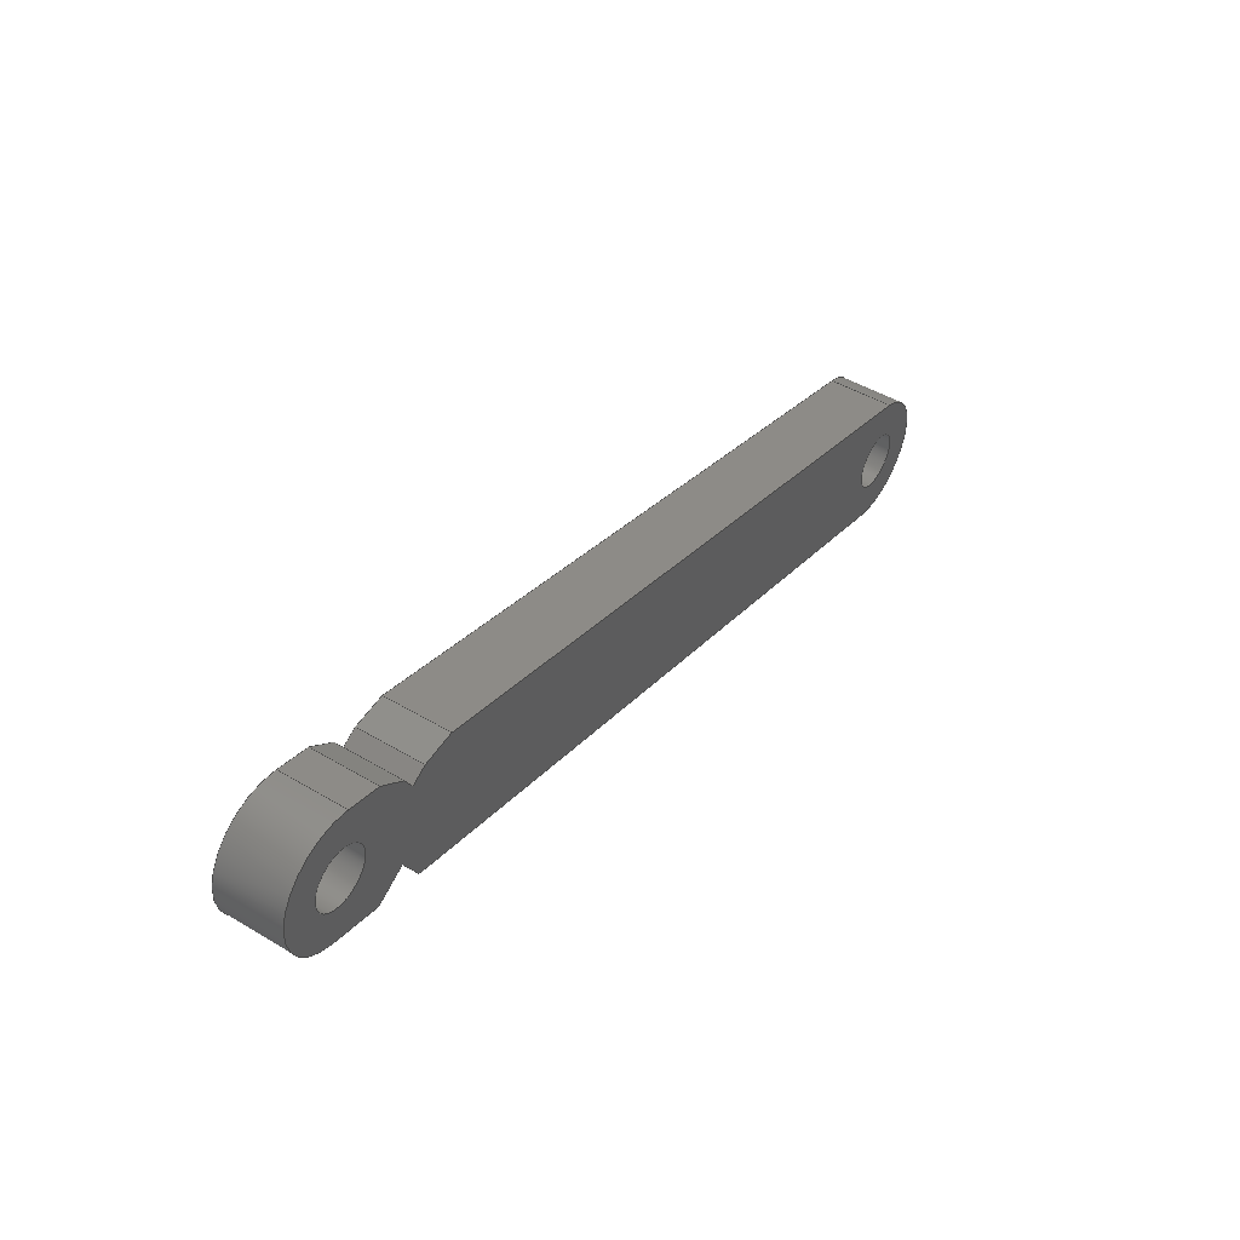
<metadata>
{"format":"step","ext":"step","renderer":"f3d","projection":"perspective","resolution":1024,"background":"white","views":[{"elev":47.6,"azim":123.7,"up":"+Y"}]}
</metadata>
<code>
ISO-10303-21;
DATA;
#1=SHAPE_REPRESENTATION_RELATIONSHIP('','',#310,#2);
#2=ADVANCED_BREP_SHAPE_REPRESENTATION('',(#308),#504);
#3=PLANE('',#315);
#4=PLANE('',#316);
#5=PLANE('',#317);
#6=PLANE('',#318);
#7=PLANE('',#322);
#8=PLANE('',#323);
#9=PLANE('',#324);
#10=PLANE('',#325);
#11=PLANE('',#332);
#12=PLANE('',#333);
#13=PLANE('',#334);
#14=PLANE('',#335);
#15=LINE('',#423,#47);
#16=LINE('',#427,#48);
#17=LINE('',#429,#49);
#18=LINE('',#431,#50);
#19=LINE('',#433,#51);
#20=LINE('',#435,#52);
#21=LINE('',#437,#53);
#22=LINE('',#439,#54);
#23=LINE('',#441,#55);
#24=LINE('',#443,#56);
#25=LINE('',#445,#57);
#26=LINE('',#447,#58);
#27=LINE('',#449,#59);
#28=LINE('',#451,#60);
#29=LINE('',#455,#61);
#30=LINE('',#459,#62);
#31=LINE('',#461,#63);
#32=LINE('',#463,#64);
#33=LINE('',#465,#65);
#34=LINE('',#468,#66);
#35=LINE('',#470,#67);
#36=LINE('',#472,#68);
#37=LINE('',#474,#69);
#38=LINE('',#476,#70);
#39=LINE('',#478,#71);
#40=LINE('',#480,#72);
#41=LINE('',#482,#73);
#42=LINE('',#484,#74);
#43=LINE('',#496,#75);
#44=LINE('',#497,#76);
#45=LINE('',#499,#77);
#46=LINE('',#500,#78);
#47=VECTOR('',#342,1);
#48=VECTOR('',#345,1);
#49=VECTOR('',#348,1);
#50=VECTOR('',#349,1);
#51=VECTOR('',#350,1);
#52=VECTOR('',#353,1);
#53=VECTOR('',#354,1);
#54=VECTOR('',#355,1);
#55=VECTOR('',#358,1);
#56=VECTOR('',#359,1);
#57=VECTOR('',#360,1);
#58=VECTOR('',#363,1);
#59=VECTOR('',#364,1);
#60=VECTOR('',#365,1);
#61=VECTOR('',#370,1);
#62=VECTOR('',#375,1);
#63=VECTOR('',#376,1);
#64=VECTOR('',#377,1);
#65=VECTOR('',#380,1);
#66=VECTOR('',#381,1);
#67=VECTOR('',#382,1);
#68=VECTOR('',#383,1);
#69=VECTOR('',#386,1);
#70=VECTOR('',#387,1);
#71=VECTOR('',#388,1);
#72=VECTOR('',#391,1);
#73=VECTOR('',#392,1);
#74=VECTOR('',#393,1);
#75=VECTOR('',#408,1);
#76=VECTOR('',#409,1);
#77=VECTOR('',#412,1);
#78=VECTOR('',#413,1);
#79=ORIENTED_EDGE('',*,*,#159,.T.);
#80=ORIENTED_EDGE('',*,*,#160,.F.);
#81=ORIENTED_EDGE('',*,*,#161,.F.);
#82=ORIENTED_EDGE('',*,*,#162,.T.);
#83=ORIENTED_EDGE('',*,*,#163,.T.);
#84=ORIENTED_EDGE('',*,*,#164,.F.);
#85=ORIENTED_EDGE('',*,*,#165,.F.);
#86=ORIENTED_EDGE('',*,*,#160,.T.);
#87=ORIENTED_EDGE('',*,*,#166,.F.);
#88=ORIENTED_EDGE('',*,*,#167,.F.);
#89=ORIENTED_EDGE('',*,*,#168,.T.);
#90=ORIENTED_EDGE('',*,*,#164,.T.);
#91=ORIENTED_EDGE('',*,*,#169,.F.);
#92=ORIENTED_EDGE('',*,*,#170,.F.);
#93=ORIENTED_EDGE('',*,*,#171,.T.);
#94=ORIENTED_EDGE('',*,*,#167,.T.);
#95=ORIENTED_EDGE('',*,*,#172,.T.);
#96=ORIENTED_EDGE('',*,*,#173,.F.);
#97=ORIENTED_EDGE('',*,*,#174,.F.);
#98=ORIENTED_EDGE('',*,*,#170,.T.);
#99=ORIENTED_EDGE('',*,*,#175,.T.);
#100=ORIENTED_EDGE('',*,*,#176,.F.);
#101=ORIENTED_EDGE('',*,*,#177,.F.);
#102=ORIENTED_EDGE('',*,*,#173,.T.);
#103=ORIENTED_EDGE('',*,*,#178,.F.);
#104=ORIENTED_EDGE('',*,*,#179,.T.);
#105=ORIENTED_EDGE('',*,*,#180,.T.);
#106=ORIENTED_EDGE('',*,*,#176,.T.);
#107=ORIENTED_EDGE('',*,*,#181,.F.);
#108=ORIENTED_EDGE('',*,*,#182,.T.);
#109=ORIENTED_EDGE('',*,*,#183,.T.);
#110=ORIENTED_EDGE('',*,*,#184,.F.);
#111=ORIENTED_EDGE('',*,*,#185,.T.);
#112=ORIENTED_EDGE('',*,*,#186,.T.);
#113=ORIENTED_EDGE('',*,*,#187,.F.);
#114=ORIENTED_EDGE('',*,*,#184,.T.);
#115=ORIENTED_EDGE('',*,*,#188,.T.);
#116=ORIENTED_EDGE('',*,*,#189,.T.);
#117=ORIENTED_EDGE('',*,*,#190,.F.);
#118=ORIENTED_EDGE('',*,*,#162,.F.);
#119=ORIENTED_EDGE('',*,*,#191,.T.);
#120=ORIENTED_EDGE('',*,*,#192,.F.);
#121=ORIENTED_EDGE('',*,*,#193,.T.);
#122=ORIENTED_EDGE('',*,*,#194,.F.);
#123=ORIENTED_EDGE('',*,*,#191,.F.);
#124=ORIENTED_EDGE('',*,*,#187,.T.);
#125=ORIENTED_EDGE('',*,*,#195,.T.);
#126=ORIENTED_EDGE('',*,*,#188,.F.);
#127=ORIENTED_EDGE('',*,*,#161,.T.);
#128=ORIENTED_EDGE('',*,*,#165,.T.);
#129=ORIENTED_EDGE('',*,*,#168,.F.);
#130=ORIENTED_EDGE('',*,*,#171,.F.);
#131=ORIENTED_EDGE('',*,*,#174,.T.);
#132=ORIENTED_EDGE('',*,*,#177,.T.);
#133=ORIENTED_EDGE('',*,*,#180,.F.);
#134=ORIENTED_EDGE('',*,*,#196,.T.);
#135=ORIENTED_EDGE('',*,*,#181,.T.);
#136=ORIENTED_EDGE('',*,*,#193,.F.);
#137=ORIENTED_EDGE('',*,*,#192,.T.);
#138=ORIENTED_EDGE('',*,*,#190,.T.);
#139=ORIENTED_EDGE('',*,*,#197,.T.);
#140=ORIENTED_EDGE('',*,*,#185,.F.);
#141=ORIENTED_EDGE('',*,*,#183,.F.);
#142=ORIENTED_EDGE('',*,*,#198,.T.);
#143=ORIENTED_EDGE('',*,*,#178,.T.);
#144=ORIENTED_EDGE('',*,*,#175,.F.);
#145=ORIENTED_EDGE('',*,*,#172,.F.);
#146=ORIENTED_EDGE('',*,*,#169,.T.);
#147=ORIENTED_EDGE('',*,*,#166,.T.);
#148=ORIENTED_EDGE('',*,*,#163,.F.);
#149=ORIENTED_EDGE('',*,*,#159,.F.);
#150=ORIENTED_EDGE('',*,*,#194,.T.);
#151=ORIENTED_EDGE('',*,*,#195,.F.);
#152=ORIENTED_EDGE('',*,*,#186,.F.);
#153=ORIENTED_EDGE('',*,*,#197,.F.);
#154=ORIENTED_EDGE('',*,*,#189,.F.);
#155=ORIENTED_EDGE('',*,*,#196,.F.);
#156=ORIENTED_EDGE('',*,*,#179,.F.);
#157=ORIENTED_EDGE('',*,*,#198,.F.);
#158=ORIENTED_EDGE('',*,*,#182,.F.);
#159=EDGE_CURVE('',#199,#200,#227,.T.);
#160=EDGE_CURVE('',#201,#200,#15,.T.);
#161=EDGE_CURVE('',#202,#201,#228,.T.);
#162=EDGE_CURVE('',#202,#199,#16,.T.);
#163=EDGE_CURVE('',#200,#203,#17,.T.);
#164=EDGE_CURVE('',#204,#203,#18,.T.);
#165=EDGE_CURVE('',#201,#204,#19,.T.);
#166=EDGE_CURVE('',#205,#203,#20,.T.);
#167=EDGE_CURVE('',#206,#205,#21,.T.);
#168=EDGE_CURVE('',#206,#204,#22,.T.);
#169=EDGE_CURVE('',#207,#205,#23,.T.);
#170=EDGE_CURVE('',#208,#207,#24,.T.);
#171=EDGE_CURVE('',#208,#206,#25,.T.);
#172=EDGE_CURVE('',#207,#209,#26,.T.);
#173=EDGE_CURVE('',#210,#209,#27,.T.);
#174=EDGE_CURVE('',#208,#210,#28,.T.);
#175=EDGE_CURVE('',#209,#211,#229,.T.);
#176=EDGE_CURVE('',#212,#211,#29,.T.);
#177=EDGE_CURVE('',#210,#212,#230,.T.);
#178=EDGE_CURVE('',#213,#211,#30,.T.);
#179=EDGE_CURVE('',#213,#214,#31,.T.);
#180=EDGE_CURVE('',#214,#212,#32,.T.);
#181=EDGE_CURVE('',#215,#216,#33,.T.);
#182=EDGE_CURVE('',#215,#217,#34,.T.);
#183=EDGE_CURVE('',#217,#218,#35,.T.);
#184=EDGE_CURVE('',#216,#218,#36,.T.);
#185=EDGE_CURVE('',#218,#219,#37,.T.);
#186=EDGE_CURVE('',#219,#220,#38,.T.);
#187=EDGE_CURVE('',#216,#220,#39,.T.);
#188=EDGE_CURVE('',#202,#221,#40,.T.);
#189=EDGE_CURVE('',#221,#222,#41,.T.);
#190=EDGE_CURVE('',#199,#222,#42,.T.);
#191=EDGE_CURVE('',#223,#223,#231,.T.);
#192=EDGE_CURVE('',#224,#224,#232,.T.);
#193=EDGE_CURVE('',#225,#225,#233,.T.);
#194=EDGE_CURVE('',#226,#226,#234,.T.);
#195=EDGE_CURVE('',#220,#221,#43,.T.);
#196=EDGE_CURVE('',#214,#215,#44,.T.);
#197=EDGE_CURVE('',#222,#219,#45,.T.);
#198=EDGE_CURVE('',#217,#213,#46,.T.);
#199=VERTEX_POINT('',#421);
#200=VERTEX_POINT('',#422);
#201=VERTEX_POINT('',#424);
#202=VERTEX_POINT('',#426);
#203=VERTEX_POINT('',#430);
#204=VERTEX_POINT('',#432);
#205=VERTEX_POINT('',#436);
#206=VERTEX_POINT('',#438);
#207=VERTEX_POINT('',#442);
#208=VERTEX_POINT('',#444);
#209=VERTEX_POINT('',#448);
#210=VERTEX_POINT('',#450);
#211=VERTEX_POINT('',#454);
#212=VERTEX_POINT('',#456);
#213=VERTEX_POINT('',#460);
#214=VERTEX_POINT('',#462);
#215=VERTEX_POINT('',#466);
#216=VERTEX_POINT('',#467);
#217=VERTEX_POINT('',#469);
#218=VERTEX_POINT('',#471);
#219=VERTEX_POINT('',#475);
#220=VERTEX_POINT('',#477);
#221=VERTEX_POINT('',#481);
#222=VERTEX_POINT('',#483);
#223=VERTEX_POINT('',#487);
#224=VERTEX_POINT('',#489);
#225=VERTEX_POINT('',#492);
#226=VERTEX_POINT('',#494);
#227=CIRCLE('',#313,0.0035);
#228=CIRCLE('',#314,0.0035);
#229=CIRCLE('',#320,0.0035);
#230=CIRCLE('',#321,0.0035);
#231=CIRCLE('',#327,0.0016);
#232=CIRCLE('',#328,0.0016);
#233=CIRCLE('',#330,0.0016);
#234=CIRCLE('',#331,0.0016);
#235=EDGE_LOOP('',(#79,#80,#81,#82));
#236=EDGE_LOOP('',(#83,#84,#85,#86));
#237=EDGE_LOOP('',(#87,#88,#89,#90));
#238=EDGE_LOOP('',(#91,#92,#93,#94));
#239=EDGE_LOOP('',(#95,#96,#97,#98));
#240=EDGE_LOOP('',(#99,#100,#101,#102));
#241=EDGE_LOOP('',(#103,#104,#105,#106));
#242=EDGE_LOOP('',(#107,#108,#109,#110));
#243=EDGE_LOOP('',(#111,#112,#113,#114));
#244=EDGE_LOOP('',(#115,#116,#117,#118));
#245=EDGE_LOOP('',(#119));
#246=EDGE_LOOP('',(#120));
#247=EDGE_LOOP('',(#121));
#248=EDGE_LOOP('',(#122));
#249=EDGE_LOOP('',(#123));
#250=EDGE_LOOP('',(#124,#125,#126,#127,#128,#129,#130,#131,#132,#133,#134,
#135));
#251=EDGE_LOOP('',(#136));
#252=EDGE_LOOP('',(#137));
#253=EDGE_LOOP('',(#138,#139,#140,#141,#142,#143,#144,#145,#146,#147,#148,
#149));
#254=EDGE_LOOP('',(#150));
#255=EDGE_LOOP('',(#151,#152,#153,#154));
#256=EDGE_LOOP('',(#155,#156,#157,#158));
#257=FACE_BOUND('',#235,.T.);
#258=FACE_BOUND('',#236,.T.);
#259=FACE_BOUND('',#237,.T.);
#260=FACE_BOUND('',#238,.T.);
#261=FACE_BOUND('',#239,.T.);
#262=FACE_BOUND('',#240,.T.);
#263=FACE_BOUND('',#241,.T.);
#264=FACE_BOUND('',#242,.T.);
#265=FACE_BOUND('',#243,.T.);
#266=FACE_BOUND('',#244,.T.);
#267=FACE_BOUND('',#245,.T.);
#268=FACE_BOUND('',#246,.T.);
#269=FACE_BOUND('',#247,.T.);
#270=FACE_BOUND('',#248,.T.);
#271=FACE_BOUND('',#249,.T.);
#272=FACE_BOUND('',#250,.T.);
#273=FACE_BOUND('',#251,.T.);
#274=FACE_BOUND('',#252,.T.);
#275=FACE_BOUND('',#253,.T.);
#276=FACE_BOUND('',#254,.T.);
#277=FACE_BOUND('',#255,.T.);
#278=FACE_BOUND('',#256,.T.);
#279=CYLINDRICAL_SURFACE('',#312,0.0035);
#280=CYLINDRICAL_SURFACE('',#319,0.0035);
#281=CYLINDRICAL_SURFACE('',#326,0.0016);
#282=CYLINDRICAL_SURFACE('',#329,0.0016);
#283=ADVANCED_FACE('',(#257),#279,.T.);
#284=ADVANCED_FACE('',(#258),#3,.F.);
#285=ADVANCED_FACE('',(#259),#4,.T.);
#286=ADVANCED_FACE('',(#260),#5,.T.);
#287=ADVANCED_FACE('',(#261),#6,.F.);
#288=ADVANCED_FACE('',(#262),#280,.T.);
#289=ADVANCED_FACE('',(#263),#7,.T.);
#290=ADVANCED_FACE('',(#264),#8,.F.);
#291=ADVANCED_FACE('',(#265),#9,.F.);
#292=ADVANCED_FACE('',(#266),#10,.T.);
#293=ADVANCED_FACE('',(#267,#268),#281,.F.);
#294=ADVANCED_FACE('',(#269,#270),#282,.F.);
#295=ADVANCED_FACE('',(#271,#272,#273),#11,.T.);
#296=ADVANCED_FACE('',(#274,#275,#276),#12,.F.);
#297=ADVANCED_FACE('',(#277),#13,.T.);
#298=ADVANCED_FACE('',(#278),#14,.T.);
#299=CLOSED_SHELL('',(#283,#284,#285,#286,#287,#288,#289,#290,#291,#292,
#293,#294,#295,#296,#297,#298));
#300=STYLED_ITEM('',(#301),#308);
#301=PRESENTATION_STYLE_ASSIGNMENT((#302));
#302=SURFACE_STYLE_USAGE(.BOTH.,#303);
#303=SURFACE_SIDE_STYLE('',(#304));
#304=SURFACE_STYLE_FILL_AREA(#305);
#305=FILL_AREA_STYLE('',(#306));
#306=FILL_AREA_STYLE_COLOUR('',#307);
#307=COLOUR_RGB('',0.6157,0.8118,0.9294);
#308=MANIFOLD_SOLID_BREP('Auxiliary steering',#299);
#309=SHAPE_DEFINITION_REPRESENTATION(#509,#310);
#310=SHAPE_REPRESENTATION('Auxiliary steering',(#311),#504);
#311=AXIS2_PLACEMENT_3D('',#418,#336,#337);
#312=AXIS2_PLACEMENT_3D('',#419,#338,#339);
#313=AXIS2_PLACEMENT_3D('',#420,#340,#341);
#314=AXIS2_PLACEMENT_3D('',#425,#343,#344);
#315=AXIS2_PLACEMENT_3D('',#428,#346,#347);
#316=AXIS2_PLACEMENT_3D('',#434,#351,#352);
#317=AXIS2_PLACEMENT_3D('',#440,#356,#357);
#318=AXIS2_PLACEMENT_3D('',#446,#361,#362);
#319=AXIS2_PLACEMENT_3D('',#452,#366,#367);
#320=AXIS2_PLACEMENT_3D('',#453,#368,#369);
#321=AXIS2_PLACEMENT_3D('',#457,#371,#372);
#322=AXIS2_PLACEMENT_3D('',#458,#373,#374);
#323=AXIS2_PLACEMENT_3D('',#464,#378,#379);
#324=AXIS2_PLACEMENT_3D('',#473,#384,#385);
#325=AXIS2_PLACEMENT_3D('',#479,#389,#390);
#326=AXIS2_PLACEMENT_3D('',#485,#394,#395);
#327=AXIS2_PLACEMENT_3D('',#486,#396,#397);
#328=AXIS2_PLACEMENT_3D('',#488,#398,#399);
#329=AXIS2_PLACEMENT_3D('',#490,#400,#401);
#330=AXIS2_PLACEMENT_3D('',#491,#402,#403);
#331=AXIS2_PLACEMENT_3D('',#493,#404,#405);
#332=AXIS2_PLACEMENT_3D('',#495,#406,#407);
#333=AXIS2_PLACEMENT_3D('',#498,#410,#411);
#334=AXIS2_PLACEMENT_3D('',#501,#414,#415);
#335=AXIS2_PLACEMENT_3D('',#502,#416,#417);
#336=DIRECTION('',(0,0,1));
#337=DIRECTION('',(1,0,0));
#338=DIRECTION('',(0,0,-1));
#339=DIRECTION('',(-1,0,0));
#340=DIRECTION('',(0,0,1));
#341=DIRECTION('',(1,0,0));
#342=DIRECTION('',(0,0,-1));
#343=DIRECTION('',(0,0,1));
#344=DIRECTION('',(1,0,0));
#345=DIRECTION('',(0,0,-1));
#346=DIRECTION('',(-0.2781,0.9605,0));
#347=DIRECTION('',(-0.9605,-0.2781,0));
#348=DIRECTION('',(0.9605,0.2781,0));
#349=DIRECTION('',(0,0,-1));
#350=DIRECTION('',(0.9605,0.2781,0));
#351=DIRECTION('',(0.8759,-0.4826,0));
#352=DIRECTION('',(0.4826,0.8759,0));
#353=DIRECTION('',(-0.4826,-0.8759,0));
#354=DIRECTION('',(0,0,-1));
#355=DIRECTION('',(-0.4826,-0.8759,0));
#356=DIRECTION('',(-0.4826,-0.8759,0));
#357=DIRECTION('',(0.8759,-0.4826,0));
#358=DIRECTION('',(-0.8759,0.4826,0));
#359=DIRECTION('',(0,0,-1));
#360=DIRECTION('',(-0.8759,0.4826,0));
#361=DIRECTION('',(-0.2781,0.9605,0));
#362=DIRECTION('',(-0.9605,-0.2781,0));
#363=DIRECTION('',(0.9605,0.2781,0));
#364=DIRECTION('',(0,0,-1));
#365=DIRECTION('',(0.9605,0.2781,0));
#366=DIRECTION('',(0,0,-1));
#367=DIRECTION('',(-1,0,0));
#368=DIRECTION('',(0,0,1));
#369=DIRECTION('',(1,0,0));
#370=DIRECTION('',(0,0,-1));
#371=DIRECTION('',(0,0,1));
#372=DIRECTION('',(1,0,0));
#373=DIRECTION('',(-0.2781,0.9605,0));
#374=DIRECTION('',(-0.9605,-0.2781,0));
#375=DIRECTION('',(0.9605,0.2781,0));
#376=DIRECTION('',(0,0,1));
#377=DIRECTION('',(0.9605,0.2781,0));
#378=DIRECTION('',(0.8759,-0.4826,0));
#379=DIRECTION('',(0.4826,0.8759,0));
#380=DIRECTION('',(-0.4826,-0.8759,0));
#381=DIRECTION('',(0,0,-1));
#382=DIRECTION('',(-0.4826,-0.8759,0));
#383=DIRECTION('',(0,0,-1));
#384=DIRECTION('',(-0.4826,-0.8759,0));
#385=DIRECTION('',(0.8759,-0.4826,0));
#386=DIRECTION('',(-0.8759,0.4826,0));
#387=DIRECTION('',(0,0,1));
#388=DIRECTION('',(-0.8759,0.4826,0));
#389=DIRECTION('',(-0.2781,0.9605,0));
#390=DIRECTION('',(-0.9605,-0.2781,0));
#391=DIRECTION('',(0.9605,0.2781,0));
#392=DIRECTION('',(0,0,-1));
#393=DIRECTION('',(0.9605,0.2781,0));
#394=DIRECTION('',(0,0,-1));
#395=DIRECTION('',(-1,0,0));
#396=DIRECTION('',(0,0,1));
#397=DIRECTION('',(1,0,0));
#398=DIRECTION('',(0,0,1));
#399=DIRECTION('',(1,0,0));
#400=DIRECTION('',(0,0,-1));
#401=DIRECTION('',(-1,0,0));
#402=DIRECTION('',(0,0,1));
#403=DIRECTION('',(1,0,0));
#404=DIRECTION('',(0,0,1));
#405=DIRECTION('',(1,0,0));
#406=DIRECTION('',(0,0,1));
#407=DIRECTION('',(1,0,0));
#408=DIRECTION('',(-0.9939,0.1106,0));
#409=DIRECTION('',(-0.781,-0.6245,0));
#410=DIRECTION('',(0,0,1));
#411=DIRECTION('',(1,0,0));
#412=DIRECTION('',(0.9939,-0.1106,0));
#413=DIRECTION('',(0.781,0.6245,0));
#414=DIRECTION('',(0.1106,0.9939,0));
#415=DIRECTION('',(0,0,1));
#416=DIRECTION('',(-0.6245,0.781,0));
#417=DIRECTION('',(0,0,1));
#418=CARTESIAN_POINT('',(0,0,0));
#419=CARTESIAN_POINT('',(0.015,0.06,0.0036));
#420=CARTESIAN_POINT('',(0.015,0.06,0));
#421=CARTESIAN_POINT('',(0.01403,0.06336,0));
#422=CARTESIAN_POINT('',(0.01597,0.05664,0));
#423=CARTESIAN_POINT('',(0.01597,0.05664,0.0036));
#424=CARTESIAN_POINT('',(0.01597,0.05664,0.0036));
#425=CARTESIAN_POINT('',(0.015,0.06,0.0036));
#426=CARTESIAN_POINT('',(0.01403,0.06336,0.0036));
#427=CARTESIAN_POINT('',(0.01403,0.06336,0.0036));
#428=CARTESIAN_POINT('',(0.03586,0.06239,0.0036));
#429=CARTESIAN_POINT('',(0.03586,0.06239,0));
#430=CARTESIAN_POINT('',(0.05574,0.06815,0));
#431=CARTESIAN_POINT('',(0.05574,0.06815,0.0036));
#432=CARTESIAN_POINT('',(0.05574,0.06815,0.0036));
#433=CARTESIAN_POINT('',(0.03586,0.06239,0.0036));
#434=CARTESIAN_POINT('',(0.05622,0.06903,0.0036));
#435=CARTESIAN_POINT('',(0.05622,0.06903,0));
#436=CARTESIAN_POINT('',(0.0567,0.0699,0));
#437=CARTESIAN_POINT('',(0.0567,0.0699,0.0036));
#438=CARTESIAN_POINT('',(0.0567,0.0699,0.0036));
#439=CARTESIAN_POINT('',(0.05622,0.06903,0.0036));
#440=CARTESIAN_POINT('',(0.05758,0.06942,0.0036));
#441=CARTESIAN_POINT('',(0.05758,0.06942,0));
#442=CARTESIAN_POINT('',(0.05846,0.06894,0));
#443=CARTESIAN_POINT('',(0.05846,0.06894,0.0036));
#444=CARTESIAN_POINT('',(0.05846,0.06894,0.0036));
#445=CARTESIAN_POINT('',(0.05758,0.06942,0.0036));
#446=CARTESIAN_POINT('',(0.0599,0.06936,0.0036));
#447=CARTESIAN_POINT('',(0.0599,0.06936,0));
#448=CARTESIAN_POINT('',(0.06134,0.06977,0));
#449=CARTESIAN_POINT('',(0.06134,0.06977,0.0036));
#450=CARTESIAN_POINT('',(0.06134,0.06977,0.0036));
#451=CARTESIAN_POINT('',(0.0599,0.06936,0.0036));
#452=CARTESIAN_POINT('',(0.06036,0.07313,0.0036));
#453=CARTESIAN_POINT('',(0.06036,0.07313,0));
#454=CARTESIAN_POINT('',(0.05939,0.0765,0));
#455=CARTESIAN_POINT('',(0.05939,0.0765,0.0036));
#456=CARTESIAN_POINT('',(0.05939,0.0765,0.0036));
#457=CARTESIAN_POINT('',(0.06036,0.07313,0.0036));
#458=CARTESIAN_POINT('',(0.05795,0.07608,0.0036));
#459=CARTESIAN_POINT('',(0.05795,0.07608,0));
#460=CARTESIAN_POINT('',(0.05747,0.07594,0));
#461=CARTESIAN_POINT('',(0.05747,0.07594,0.0036));
#462=CARTESIAN_POINT('',(0.05747,0.07594,0.0036));
#463=CARTESIAN_POINT('',(0.05795,0.07608,0.0036));
#464=CARTESIAN_POINT('',(0.05603,0.07479,0.0036));
#465=CARTESIAN_POINT('',(0.05603,0.07479,0.0036));
#466=CARTESIAN_POINT('',(0.05603,0.07479,0.0036));
#467=CARTESIAN_POINT('',(0.05554,0.07391,0.0036));
#468=CARTESIAN_POINT('',(0.05603,0.07479,0));
#469=CARTESIAN_POINT('',(0.05603,0.07479,0));
#470=CARTESIAN_POINT('',(0.05603,0.07479,0));
#471=CARTESIAN_POINT('',(0.05554,0.07391,0));
#472=CARTESIAN_POINT('',(0.05554,0.07391,0.0036));
#473=CARTESIAN_POINT('',(0.05467,0.07439,0.0036));
#474=CARTESIAN_POINT('',(0.05467,0.07439,0));
#475=CARTESIAN_POINT('',(0.05467,0.07439,0));
#476=CARTESIAN_POINT('',(0.05467,0.07439,0.0036));
#477=CARTESIAN_POINT('',(0.05467,0.07439,0.0036));
#478=CARTESIAN_POINT('',(0.05467,0.07439,0.0036));
#479=CARTESIAN_POINT('',(0.03391,0.06912,0.0036));
#480=CARTESIAN_POINT('',(0.03391,0.06912,0.0036));
#481=CARTESIAN_POINT('',(0.05283,0.0746,0.0036));
#482=CARTESIAN_POINT('',(0.05283,0.0746,0));
#483=CARTESIAN_POINT('',(0.05283,0.0746,0));
#484=CARTESIAN_POINT('',(0.03391,0.06912,0));
#485=CARTESIAN_POINT('',(0.015,0.06,0.0036));
#486=CARTESIAN_POINT('',(0.015,0.06,0.0036));
#487=CARTESIAN_POINT('',(0.0166,0.06,0.0036));
#488=CARTESIAN_POINT('',(0.015,0.06,0));
#489=CARTESIAN_POINT('',(0.0166,0.06,0));
#490=CARTESIAN_POINT('',(0.06036,0.07313,0.0036));
#491=CARTESIAN_POINT('',(0.06036,0.07313,0.0036));
#492=CARTESIAN_POINT('',(0.06196,0.07313,0.0036));
#493=CARTESIAN_POINT('',(0.06036,0.07313,0));
#494=CARTESIAN_POINT('',(0.06196,0.07313,0));
#495=CARTESIAN_POINT('',(-0.00275,0,0.0036));
#496=CARTESIAN_POINT('',(0.006133,0.0798,0.0036));
#497=CARTESIAN_POINT('',(-0.0163,0.01695,0.0036));
#498=CARTESIAN_POINT('',(-0.00275,0,0));
#499=CARTESIAN_POINT('',(0.05283,0.0746,0));
#500=CARTESIAN_POINT('',(0.05603,0.07479,0));
#501=CARTESIAN_POINT('',(0.05283,0.0746,0.0036));
#502=CARTESIAN_POINT('',(0.05603,0.07479,0.0036));
#503=MECHANICAL_DESIGN_GEOMETRIC_PRESENTATION_REPRESENTATION('',(#300),
#504);
#504=(
GEOMETRIC_REPRESENTATION_CONTEXT(3)
GLOBAL_UNCERTAINTY_ASSIGNED_CONTEXT((#505))
GLOBAL_UNIT_ASSIGNED_CONTEXT((#508,#507,#506))
REPRESENTATION_CONTEXT('Auxiliary steering','TOP_LEVEL_ASSEMBLY_PART')
);
#505=UNCERTAINTY_MEASURE_WITH_UNIT(LENGTH_MEASURE(1e-08),#508,
'DISTANCE_ACCURACY_VALUE','Maximum Tolerance applied to model');
#506=(
NAMED_UNIT(*)
SI_UNIT($,.STERADIAN.)
SOLID_ANGLE_UNIT()
);
#507=(
NAMED_UNIT(*)
PLANE_ANGLE_UNIT()
SI_UNIT($,.RADIAN.)
);
#508=(
LENGTH_UNIT()
NAMED_UNIT(*)
SI_UNIT($,.METRE.)
);
#509=PRODUCT_DEFINITION_SHAPE('','',#510);
#510=PRODUCT_DEFINITION('','',#512,#511);
#511=PRODUCT_DEFINITION_CONTEXT('',#518,'design');
#512=PRODUCT_DEFINITION_FORMATION_WITH_SPECIFIED_SOURCE('','',#514,
 .NOT_KNOWN.);
#513=PRODUCT_RELATED_PRODUCT_CATEGORY('','',(#514));
#514=PRODUCT('Auxiliary steering','Auxiliary steering',
'Auxiliary steering',(#516));
#515=PRODUCT_CATEGORY('','');
#516=PRODUCT_CONTEXT('',#518,'mechanical');
#517=APPLICATION_PROTOCOL_DEFINITION('international standard',
'ap242_managed_model_based_3d_engineering',2011,#518);
#518=APPLICATION_CONTEXT('managed model based 3d engineering');
ENDSEC;
END-ISO-10303-21;

</code>
